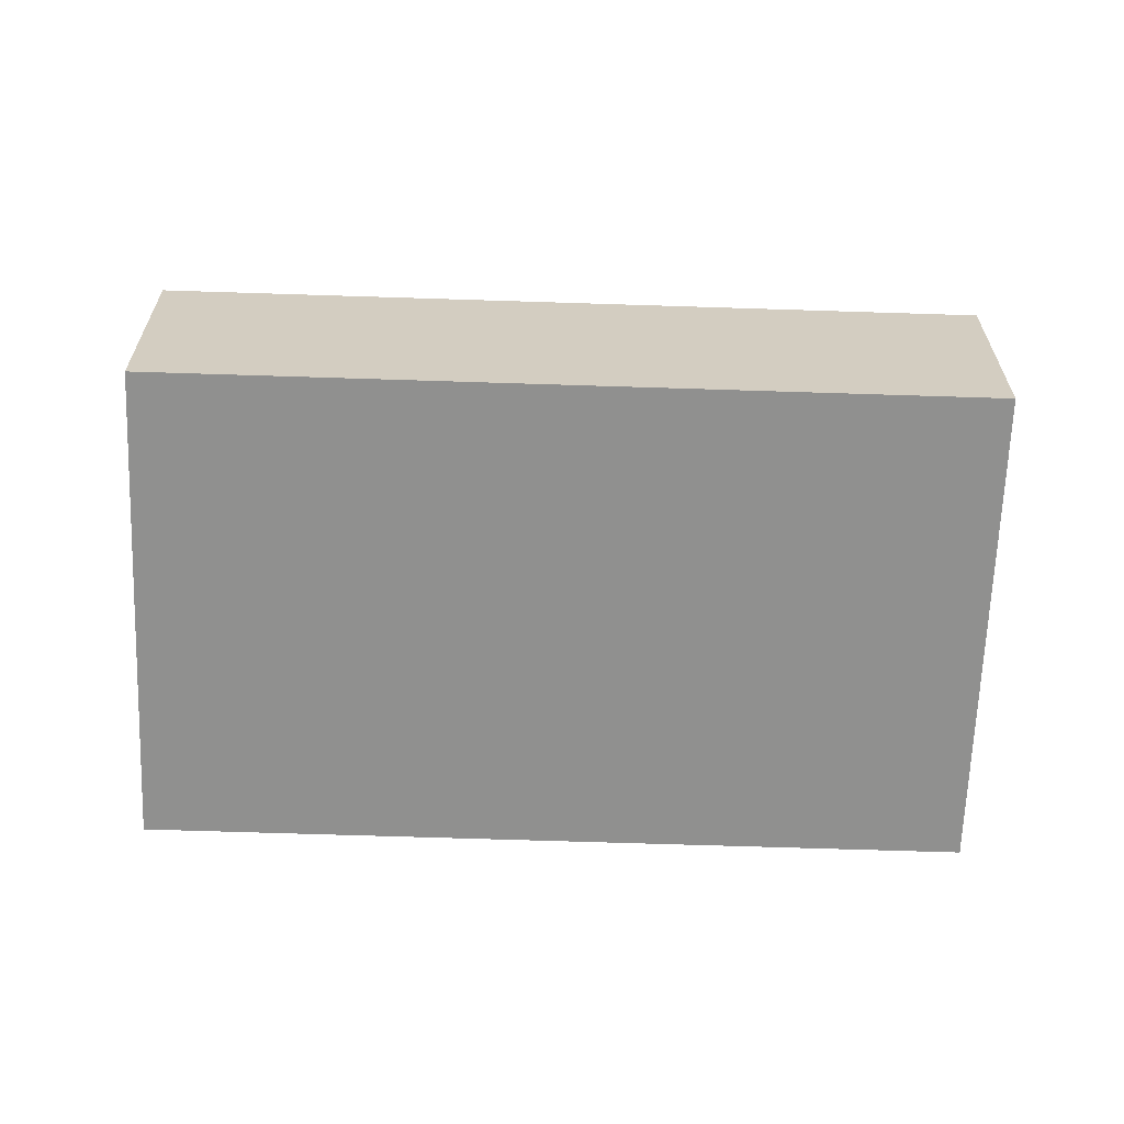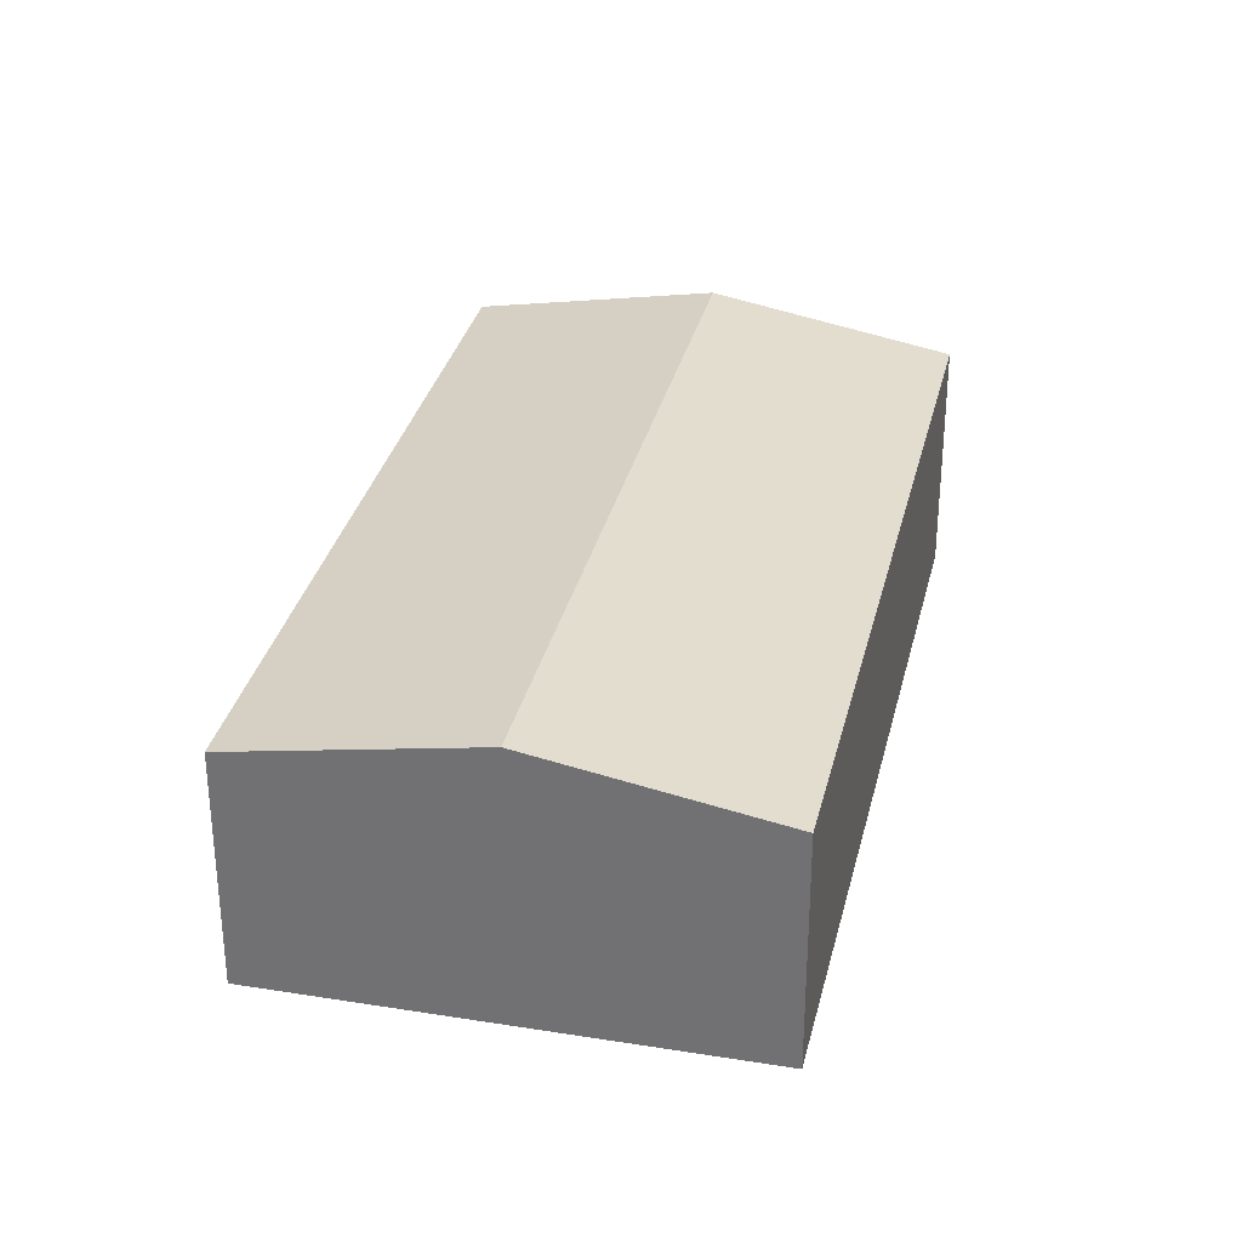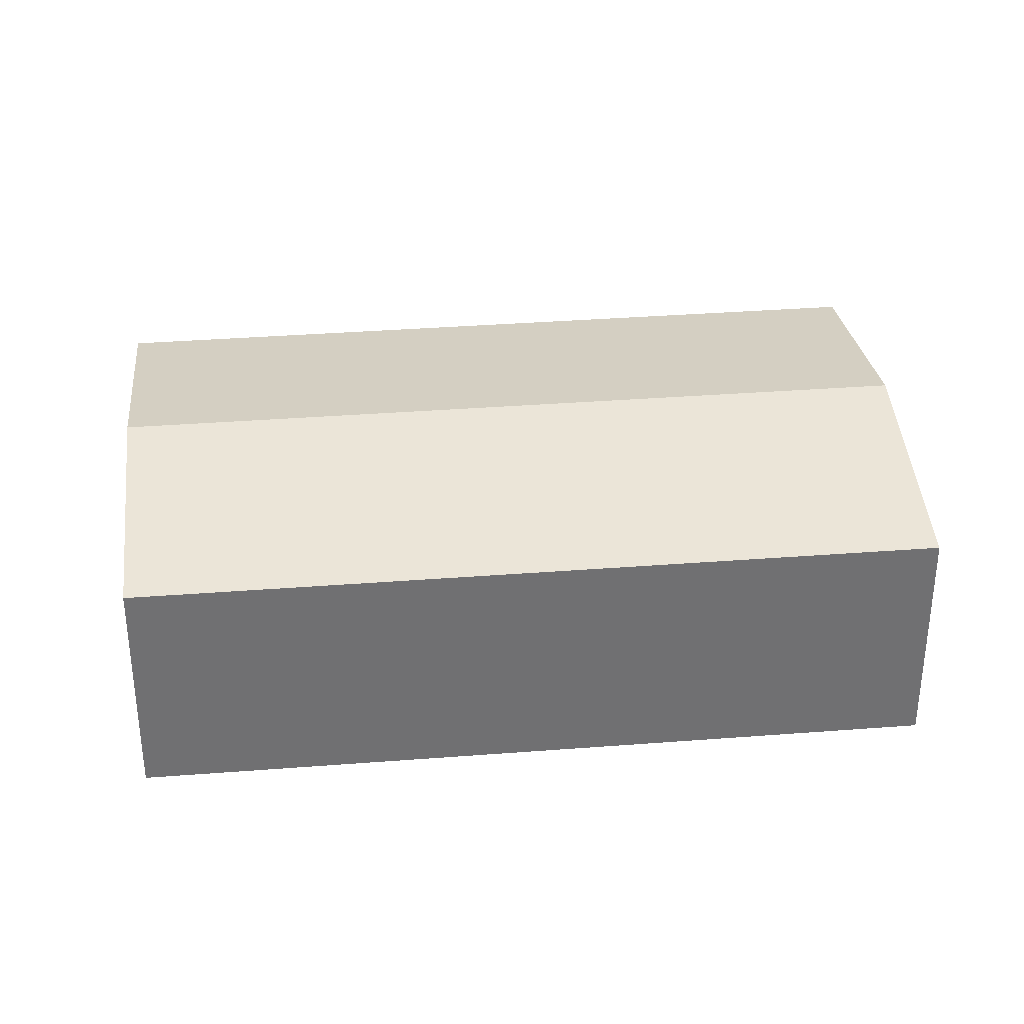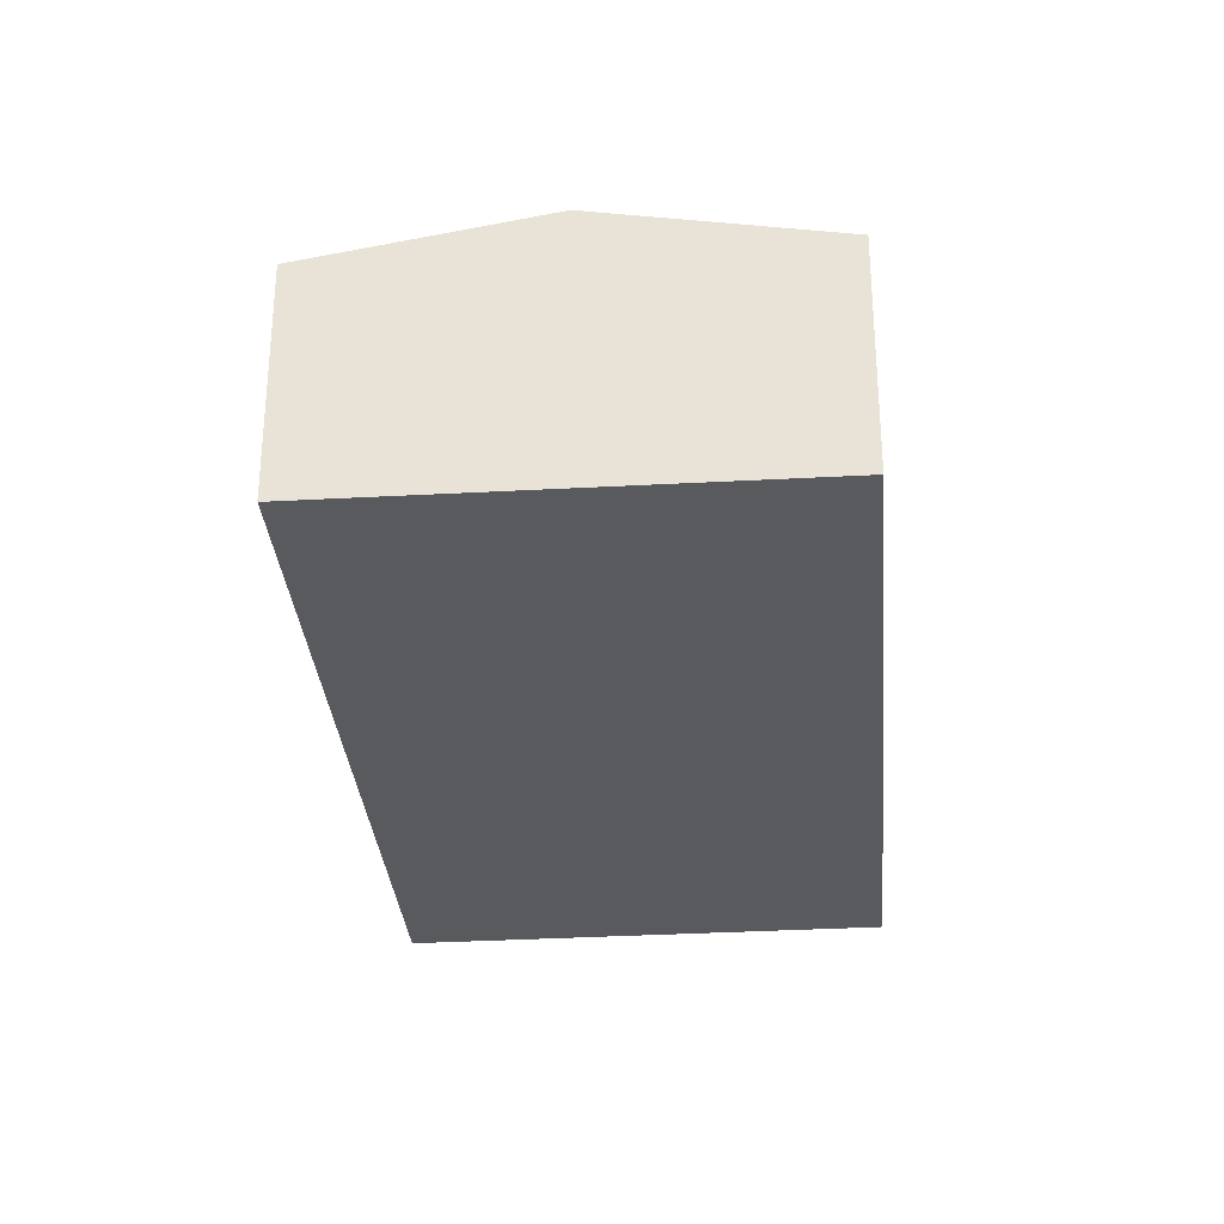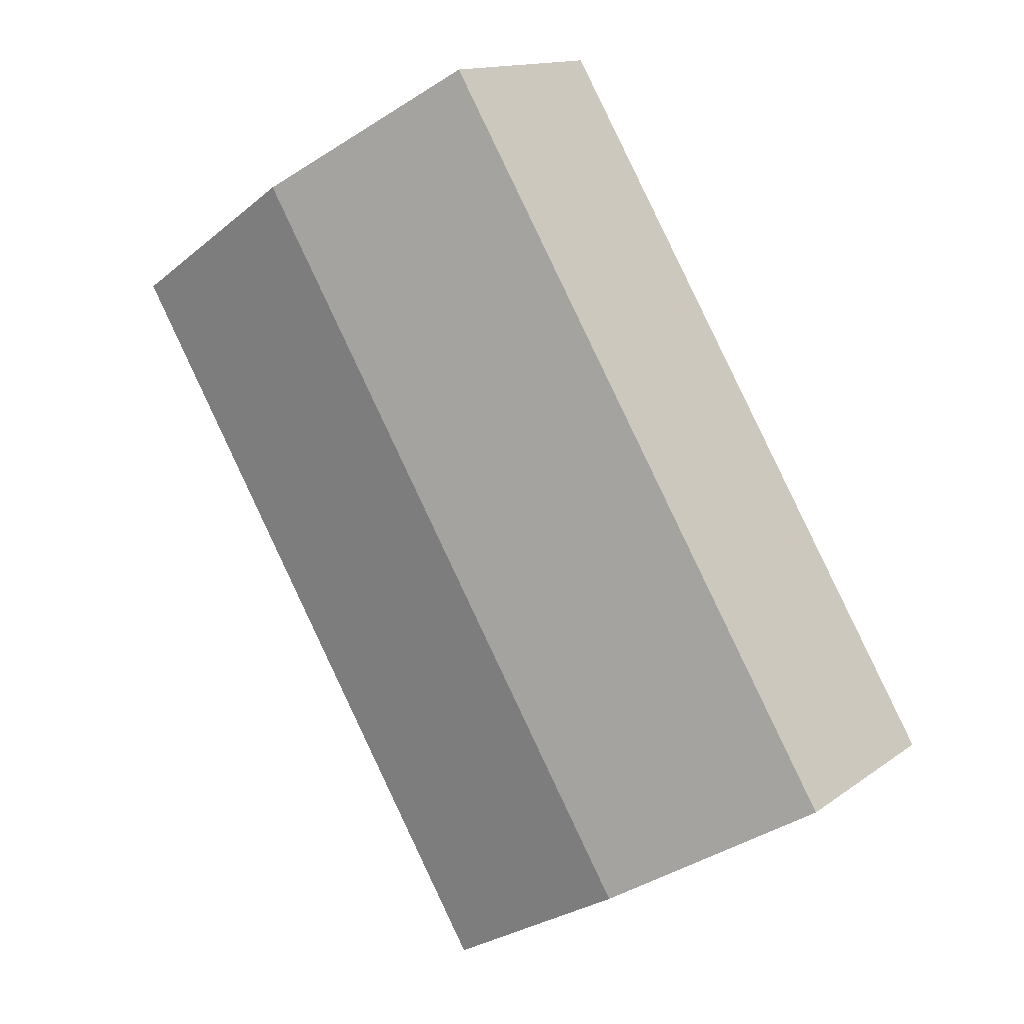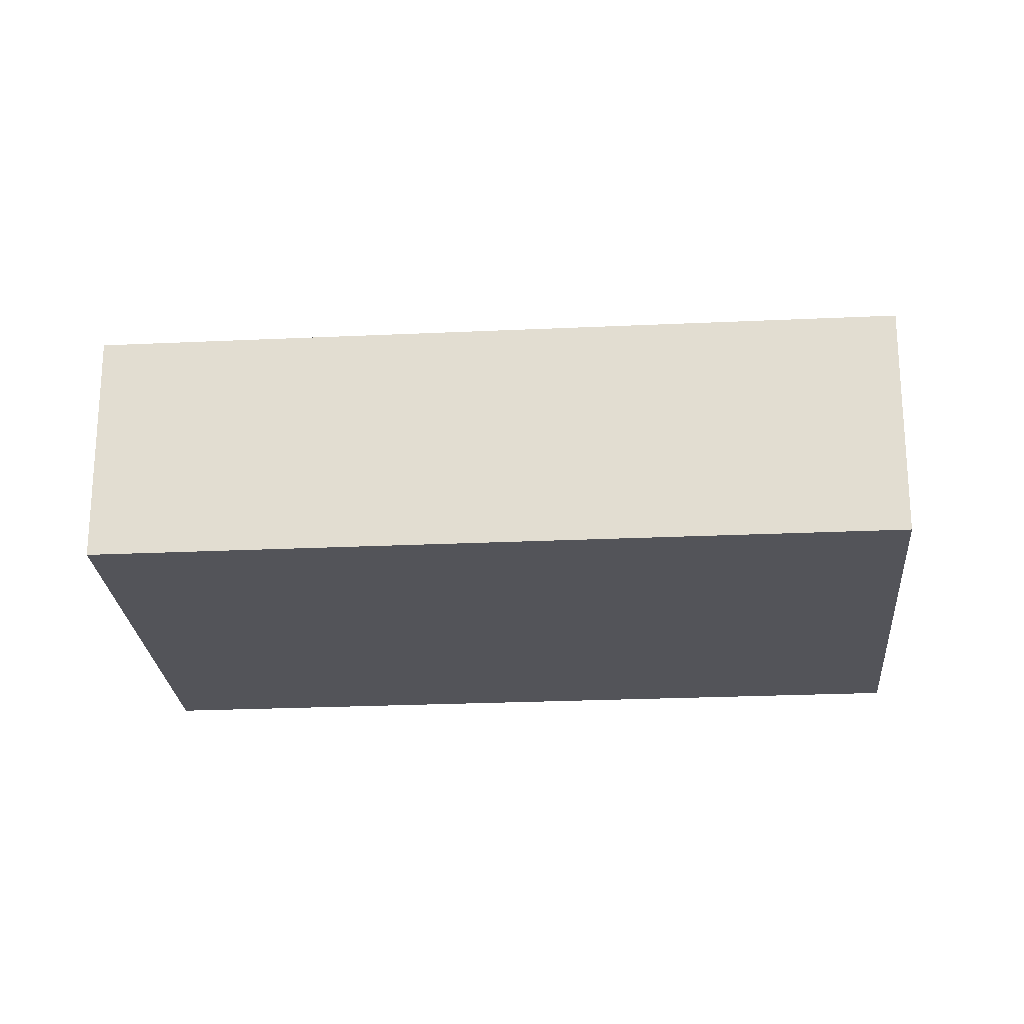
<metadata>
{"format":"obj","ext":"obj","renderer":"f3d","projection":"perspective","resolution":1024,"background":"white","views":[{"elev":-65.5,"azim":-61.2,"up":"+Y"},{"elev":32.5,"azim":43.7,"up":"+Y"},{"elev":35.4,"azim":-65.2,"up":"+Y"},{"elev":-31.7,"azim":35.5,"up":"+Y"},{"elev":13.7,"azim":-147.2,"up":"+Z"},{"elev":-23.7,"azim":125.2,"up":"+Y"}]}
</metadata>
<code>
v  7.744 10.34 -4.612
v  30.95 8.772 16.85
v  15.48 8.774 -9.221
v  23.23 10.34 21.5
v  0 8.773 5.372e-16
v  15.51 8.773 26.15
v  15.48 5.646e-16 -9.221
v  7.744 2.824e-16 -4.612
v  0 0 0
v  15.51 -1.601e-15 26.15
v  23.23 -1.317e-15 21.5
v  30.95 -1.032e-15 16.85
g defaultobject
f 1 2 3
f 2 1 4
f 5 4 1
f 4 5 6
f 7 1 3
f 1 7 5
f 5 7 8
f 5 8 9
f 9 6 5
f 6 9 10
f 10 4 6
f 4 10 2
f 2 10 11
f 2 11 12
f 2 7 3
f 7 2 12
f 8 10 9
f 10 8 7
f 10 7 11
f 11 7 12

</code>
